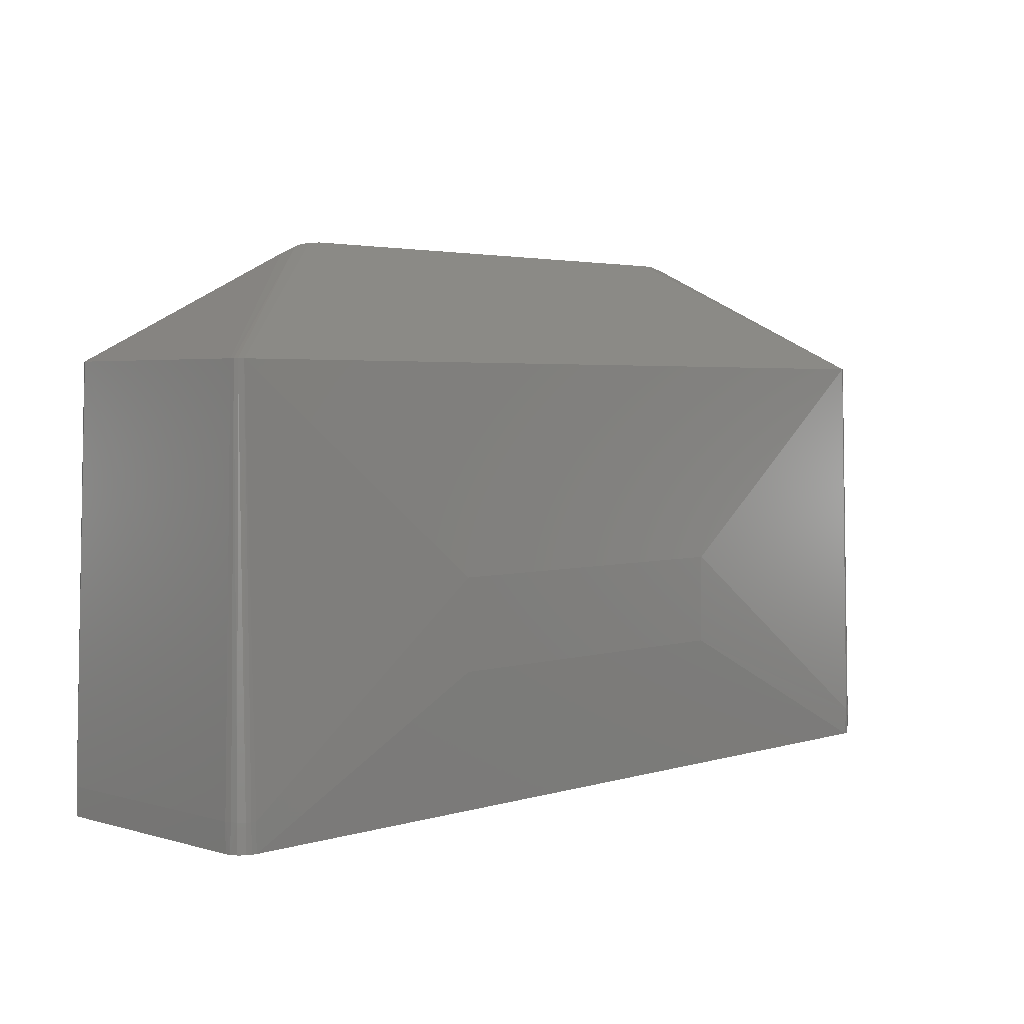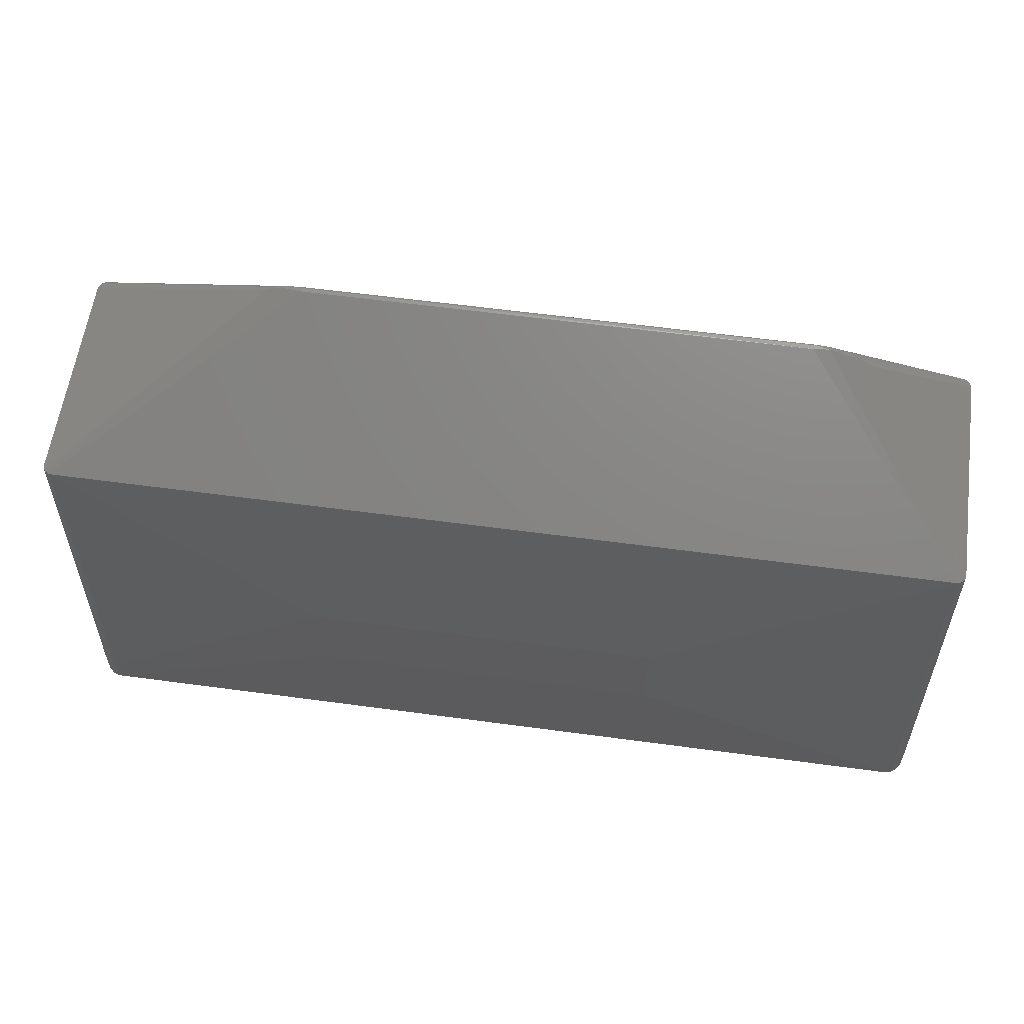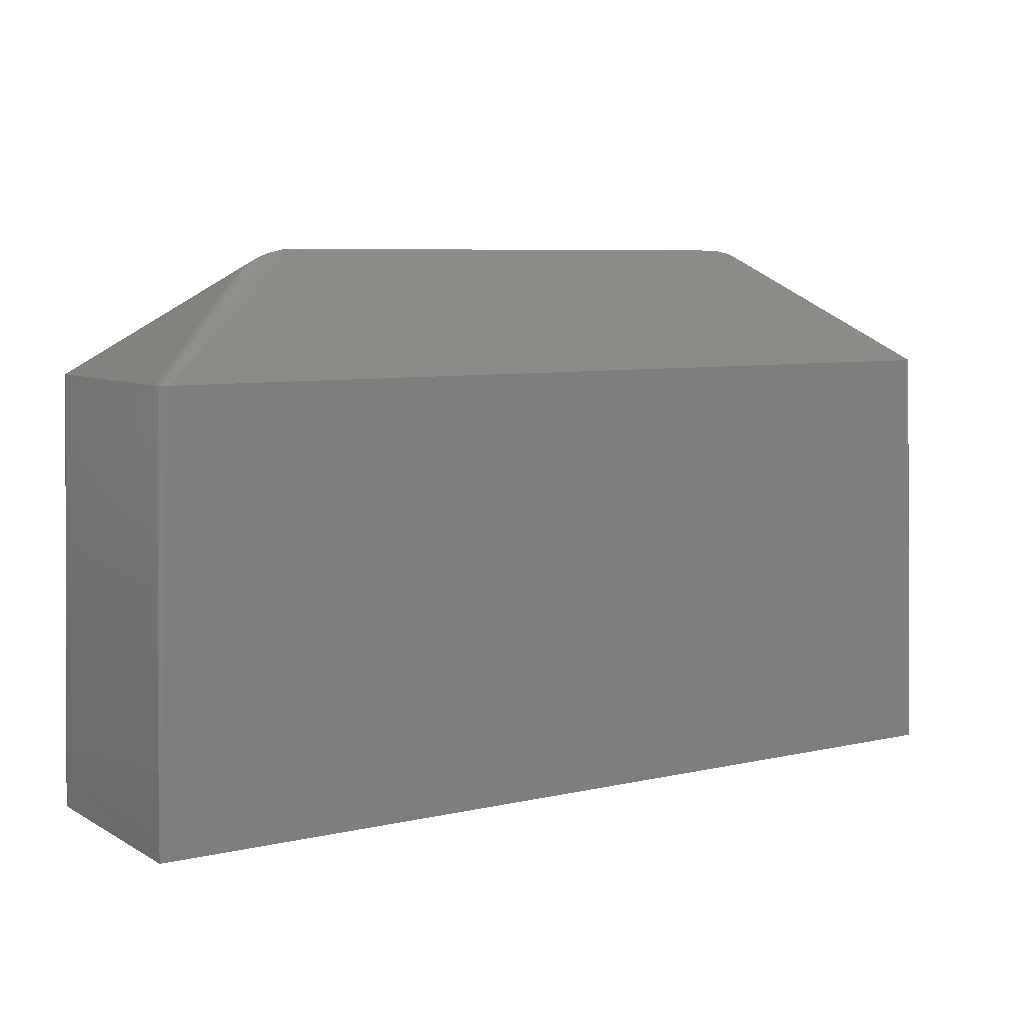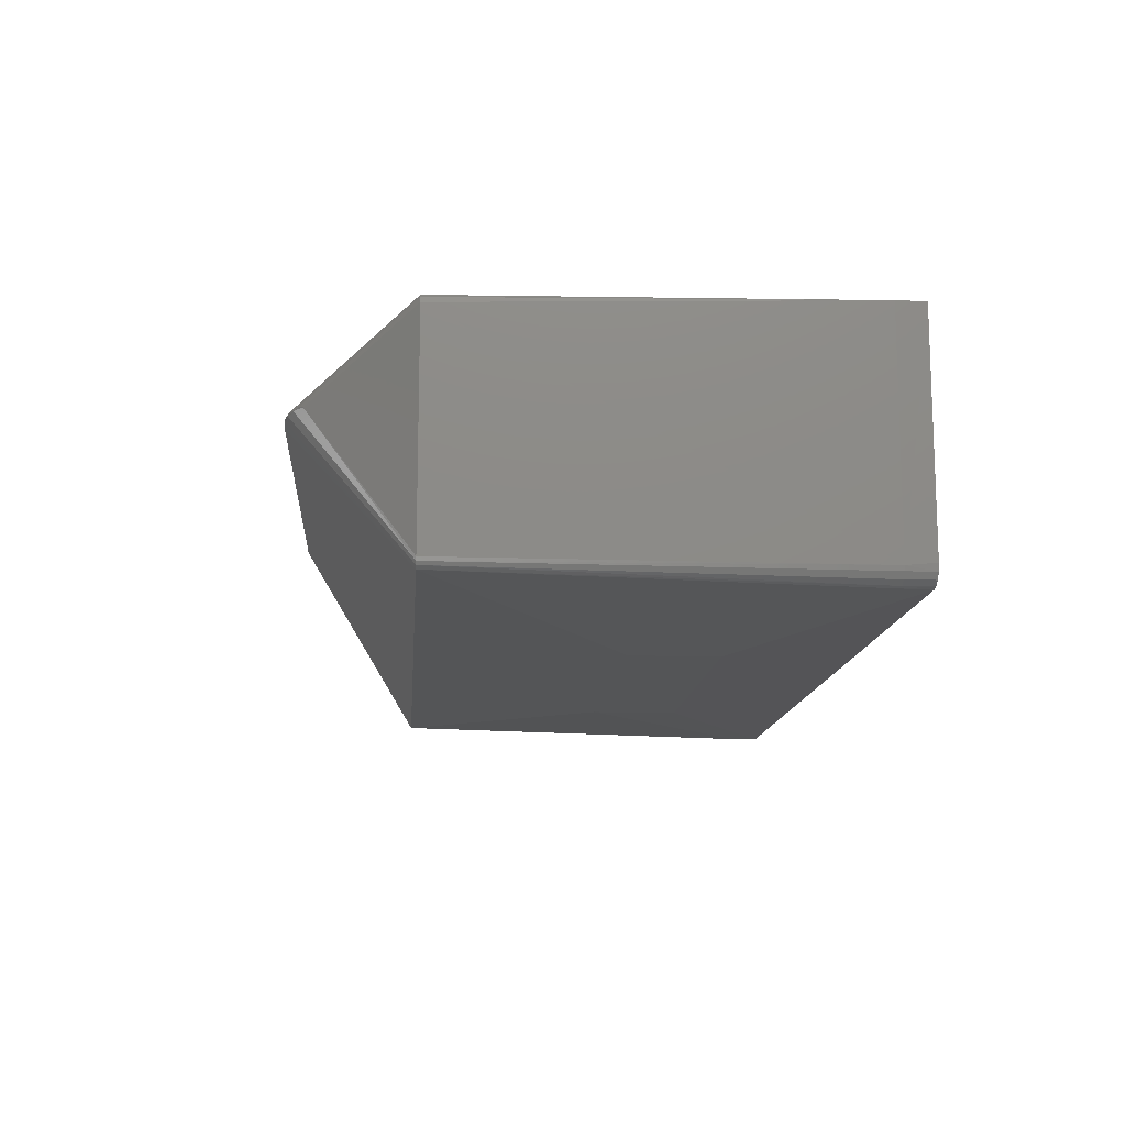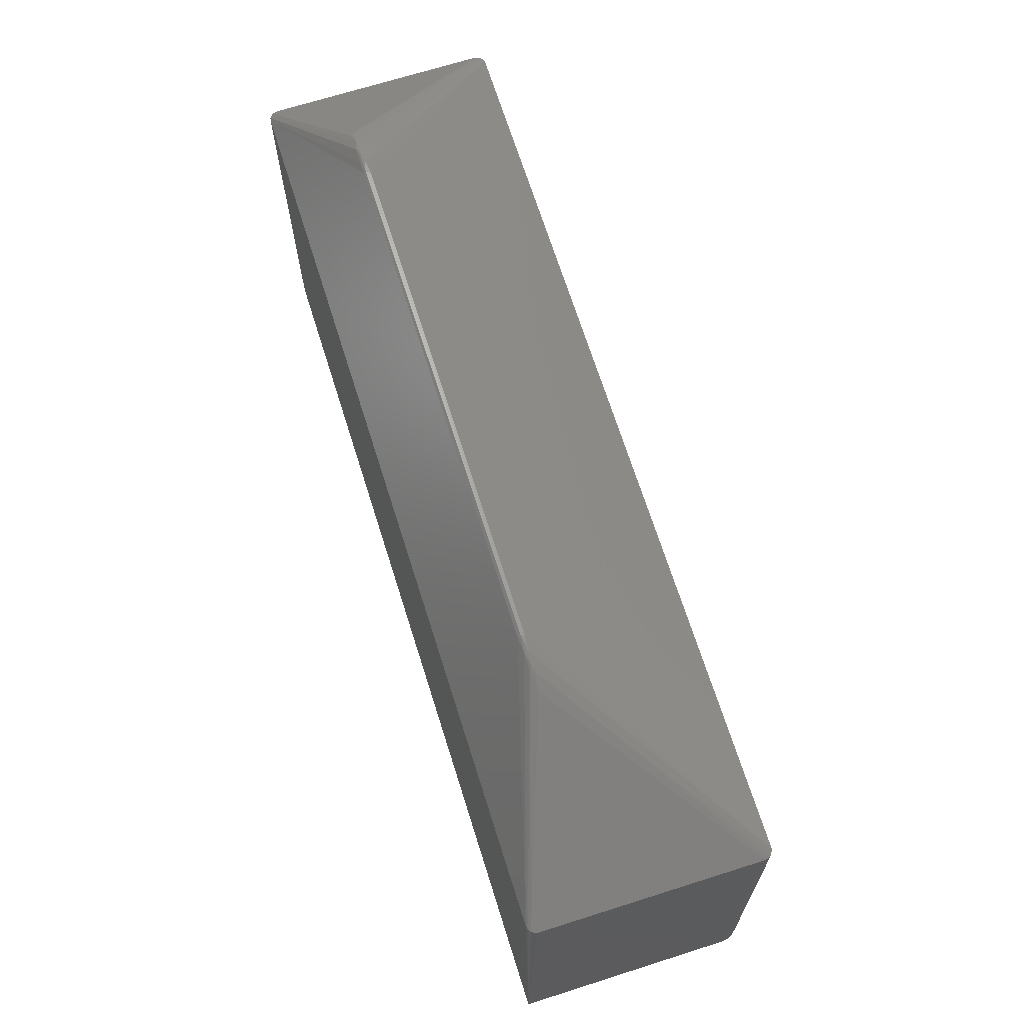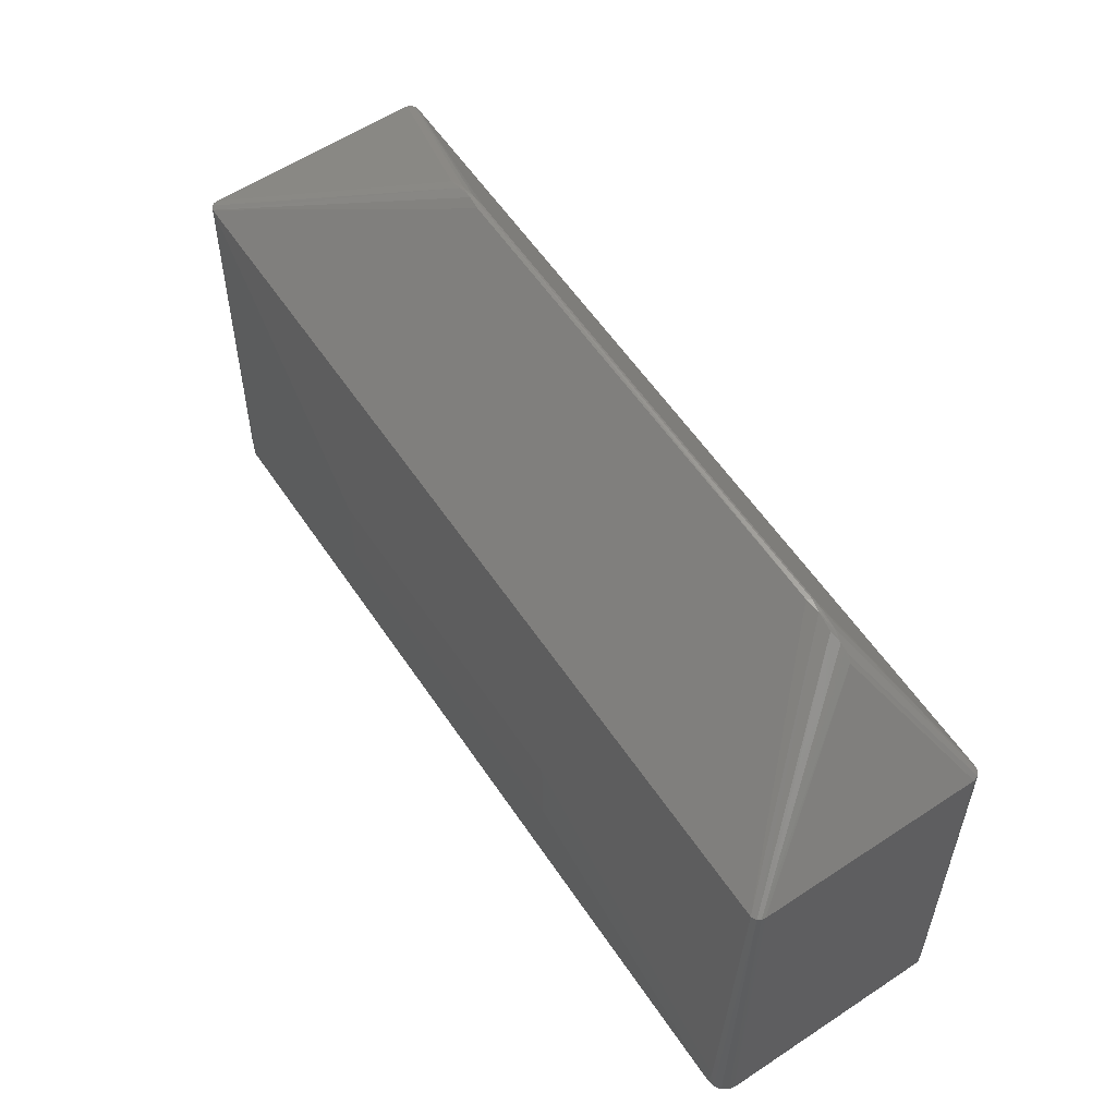
<metadata>
{"format":"stl","ext":"stl","renderer":"f3d","projection":"perspective","resolution":1024,"background":"white","views":[{"elev":3.2,"azim":-45.8,"up":"+Z"},{"elev":59.4,"azim":7.9,"up":"+Z"},{"elev":7.0,"azim":147.0,"up":"+Z"},{"elev":-13.0,"azim":85.6,"up":"+Y"},{"elev":69.4,"azim":-107.6,"up":"+Z"},{"elev":59.5,"azim":56.0,"up":"+Z"}]}
</metadata>
<code>
# stl→obj: 67 verts, 130 faces
v 0 -0 0
v -0.01035 0.001363 0
v -0.02 0.005359 0
v -0.03173 0.01565 0
v -0.03864 0.02965 0
v -0.04 0.04 0
v -0.04 0.52 0
v 1.9 0.52 0
v 1.9 0.04 0
v 1.897 0.02469 0
v 1.888 0.01172 0
v 1.875 0.003045 0
v 1.86 -0 0
v 1.27 -0.015 0.475
v 1.864 0.02038 0.905
v -0.003902 0.02038 0.905
v 0.53 -0.015 0.475
v 0.375 0.3764 1.132
v -0.01962 0.5039 0.905
v -0.02 0.04 0.905
v 0.48 0.3839 1.155
v 1.526 0.3832 1.156
v 1.86 0.52 0.905
v 0 0.52 0.905
v 1.27 -0.015 0.285
v 0.53 -0.015 0.285
v 1.865 0.000342 0.06
v -0.01414 0.5141 0.905
v 0.411 0.3813 1.146
v 0.4102 0.3736 1.148
v -0.01414 0.02586 0.905
v 0.4478 0.3736 1.157
v 1.875 0.003045 0.06
v 1.888 0.01172 0.06
v 1.874 0.02586 0.905
v 1.552 0.3736 1.157
v 1.526 0.379 1.159
v 1.52 0.3698 1.159
v 1.59 0.371 1.147
v 1.878 0.03235 0.905
v 1.614 0.3764 1.138
v 1.88 0.5 0.905
v 1.877 0.5111 0.905
v 1.636 0.379 1.124
v 1.646 0.3736 1.118
v 1.88 0.04 0.905
v 0.48 0.3777 1.16
v 1.897 0.02469 0.06
v 0.48 0.3698 1.159
v -0.02 0.005359 0.06
v -0.03173 0.01565 0.06
v 0.4481 0.3813 1.155
v 1.868 0.5185 0.905
v 1.552 0.3832 1.153
v 1.589 0.3813 1.146
v 0 0 0.06
v -0.04 0.04 0.06
v -0.0375 0.02635 0.06136
v -0.01848 0.03235 0.905
v 1.577 0.3764 1.152
v 1.9 0.52 0.06
v 1.9 0.03478 0.06
v -0.007654 0.5185 0.905
v 0.4226 0.3764 1.152
v 1.552 0.379 1.157
v -0.04 0.52 0.06
v -0.01035 0.001363 0.06
f 1 2 3
f 1 3 4
f 1 4 5
f 1 5 6
f 1 6 7
f 1 7 8
f 1 8 9
f 1 9 10
f 1 10 11
f 1 11 12
f 1 12 13
f 14 15 16
f 14 16 17
f 18 19 20
f 21 22 23
f 21 23 24
f 25 14 17
f 25 17 26
f 25 13 27
f 25 27 14
f 28 19 18
f 28 18 29
f 30 31 16
f 30 16 32
f 30 29 18
f 33 34 35
f 33 35 15
f 36 37 38
f 36 38 15
f 36 15 35
f 36 35 39
f 39 35 40
f 39 40 41
f 42 43 44
f 42 44 45
f 42 45 46
f 47 38 37
f 12 11 34
f 12 34 33
f 10 48 34
f 10 34 11
f 49 16 15
f 49 15 38
f 49 38 47
f 49 47 32
f 49 32 16
f 50 16 31
f 50 31 51
f 52 32 47
f 52 21 24
f 53 23 54
f 53 54 55
f 53 55 41
f 56 17 16
f 57 5 58
f 57 58 59
f 57 59 20
f 5 4 51
f 5 51 58
f 5 57 6
f 3 50 51
f 3 51 4
f 60 36 39
f 60 39 41
f 60 41 55
f 61 43 42
f 61 23 53
f 61 53 43
f 43 53 41
f 43 41 44
f 44 41 45
f 62 48 10
f 62 10 9
f 62 9 8
f 62 8 61
f 62 61 42
f 62 42 46
f 27 13 12
f 27 12 33
f 27 33 15
f 27 15 14
f 63 28 29
f 63 29 52
f 63 52 24
f 35 34 48
f 35 48 40
f 40 48 62
f 40 62 46
f 40 46 45
f 40 45 41
f 59 58 51
f 59 51 31
f 59 31 30
f 30 18 20
f 30 20 59
f 64 32 52
f 64 52 29
f 64 29 30
f 64 30 32
f 65 36 60
f 65 60 55
f 65 55 54
f 65 37 36
f 57 20 19
f 57 19 66
f 66 19 28
f 66 28 63
f 66 63 24
f 66 24 23
f 66 23 61
f 66 61 8
f 66 8 7
f 66 7 6
f 66 6 57
f 22 37 65
f 22 65 54
f 22 54 23
f 21 52 47
f 21 47 37
f 21 37 22
f 1 13 25
f 1 25 26
f 1 26 17
f 1 17 56
f 67 2 1
f 67 1 56
f 67 56 16
f 67 16 50
f 67 50 3
f 67 3 2

</code>
